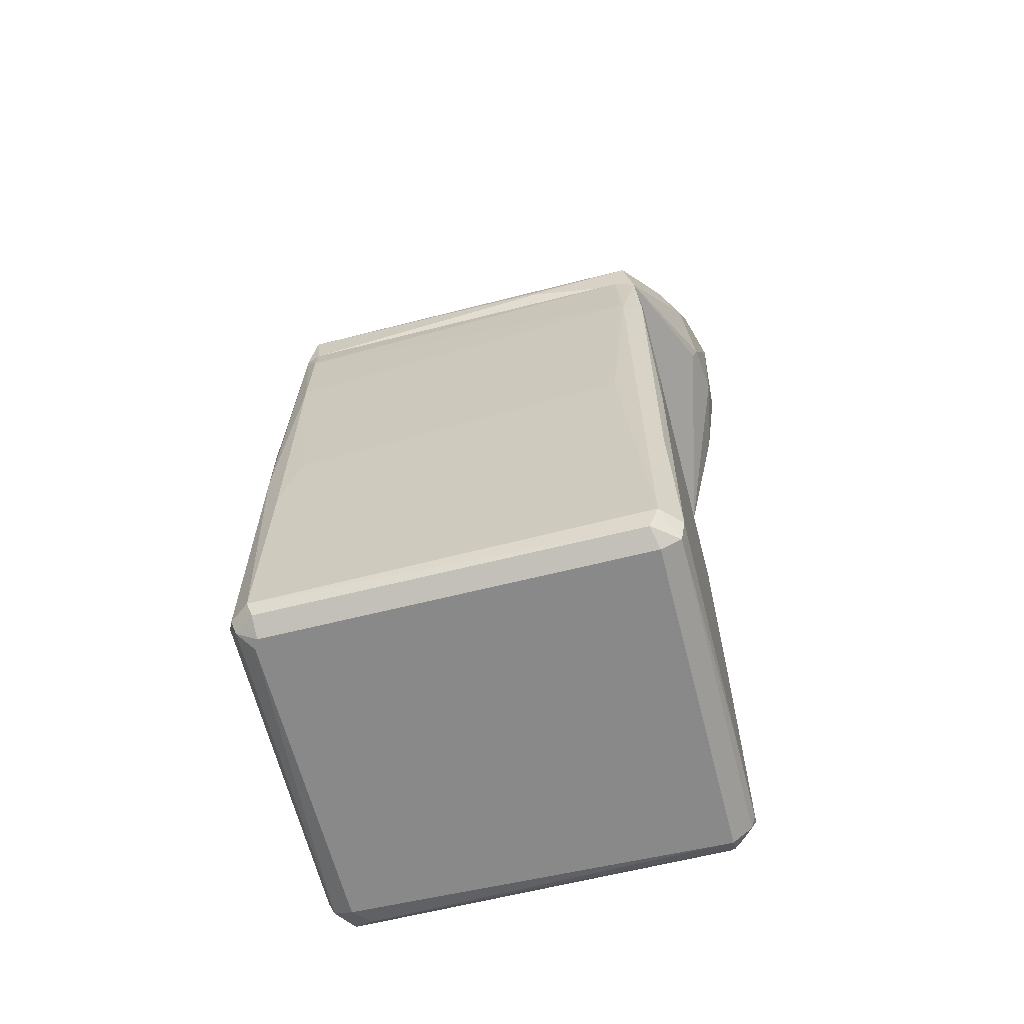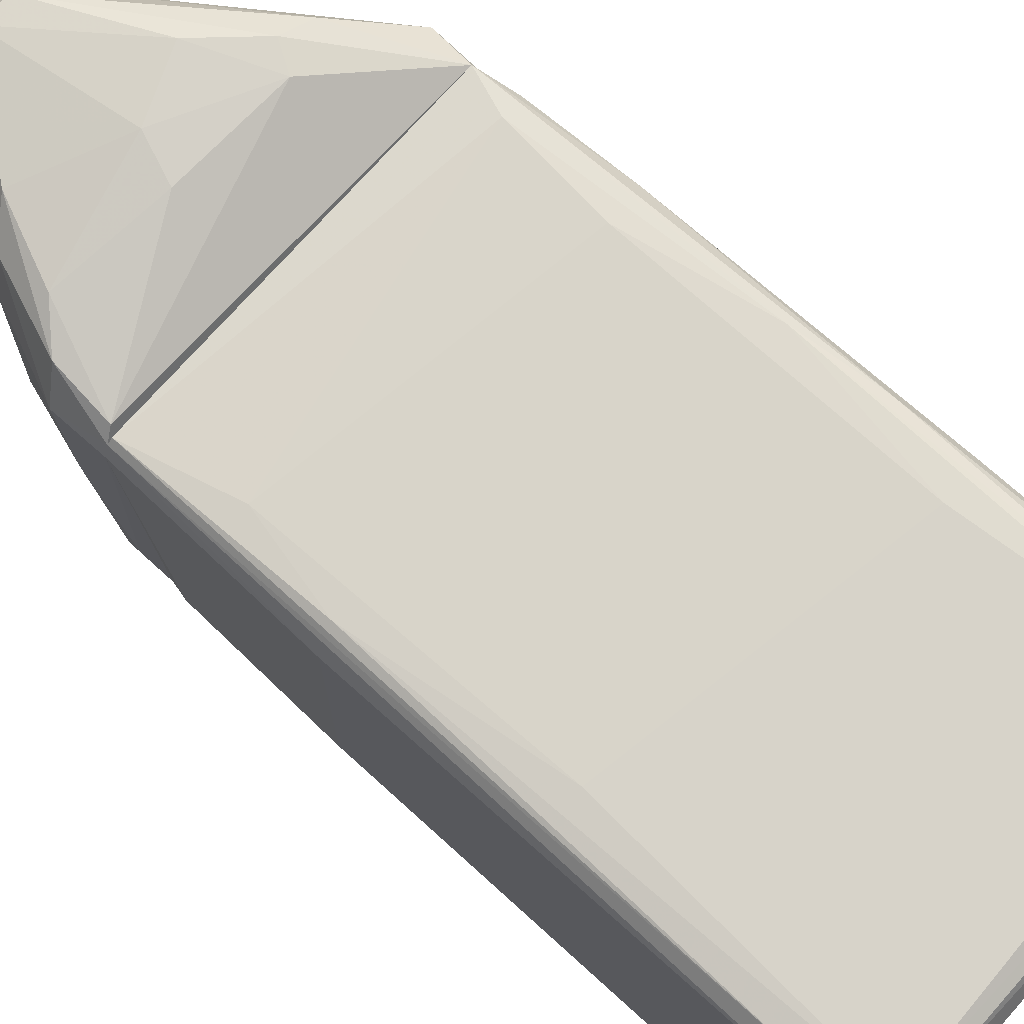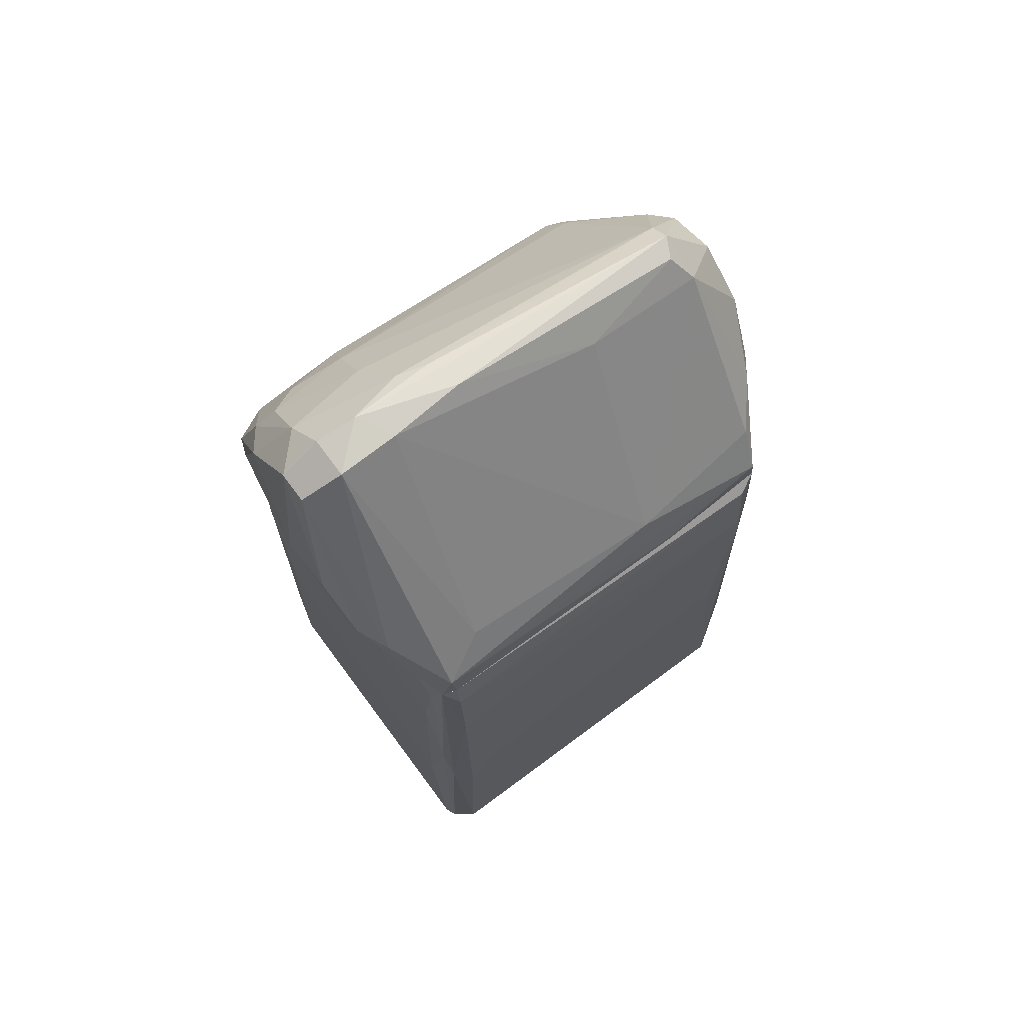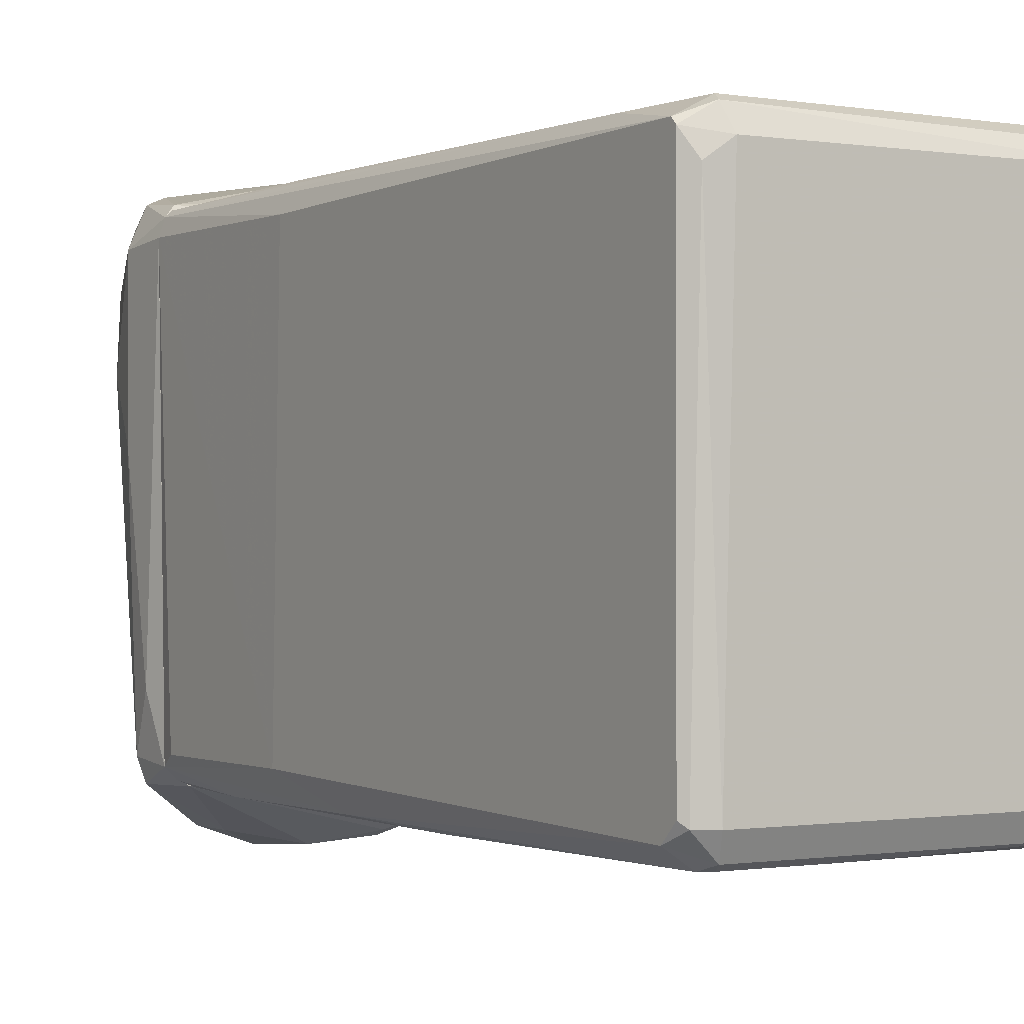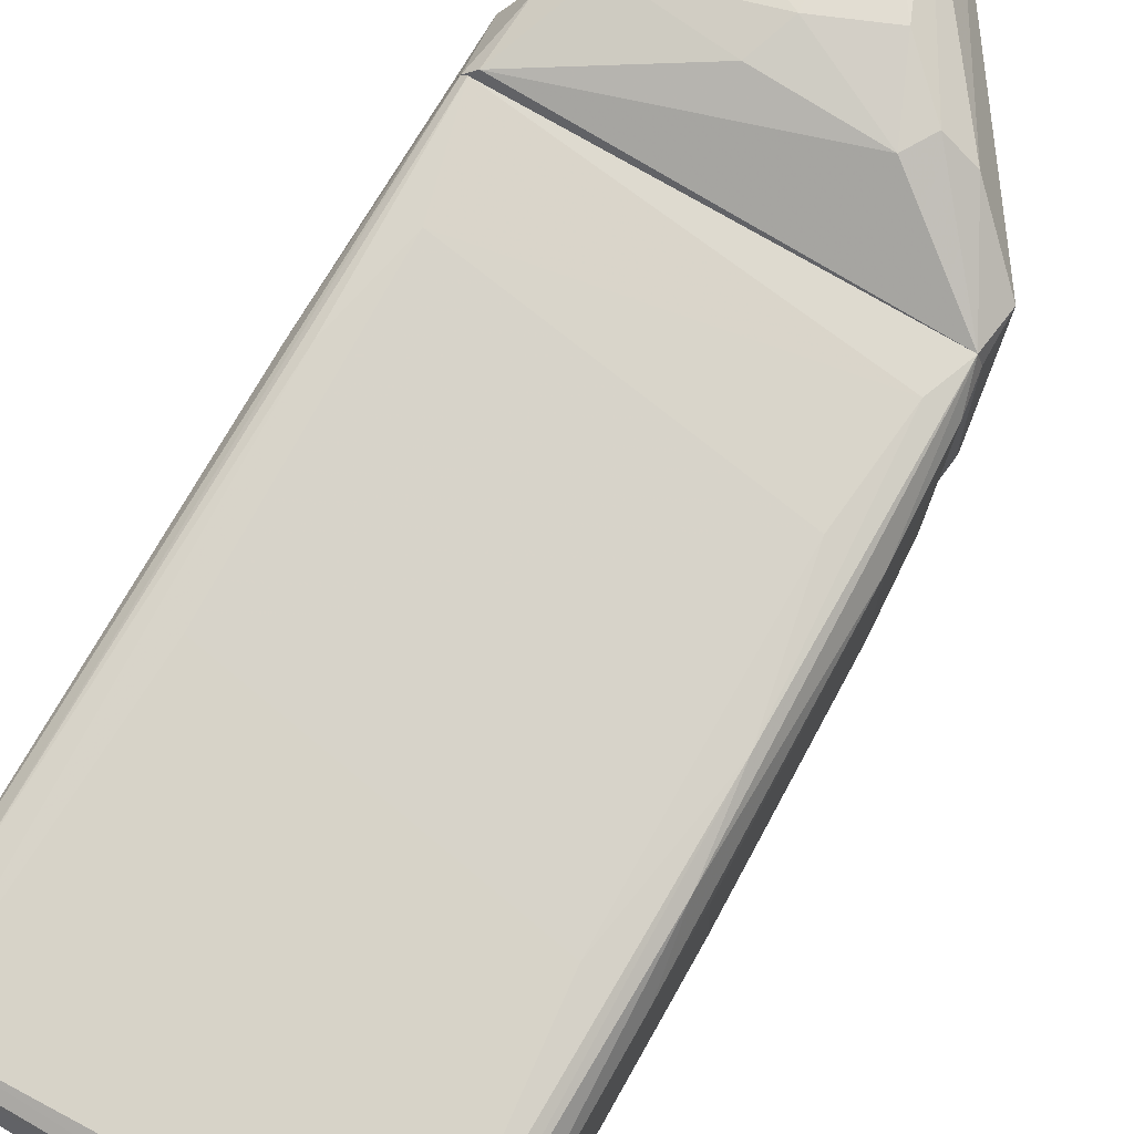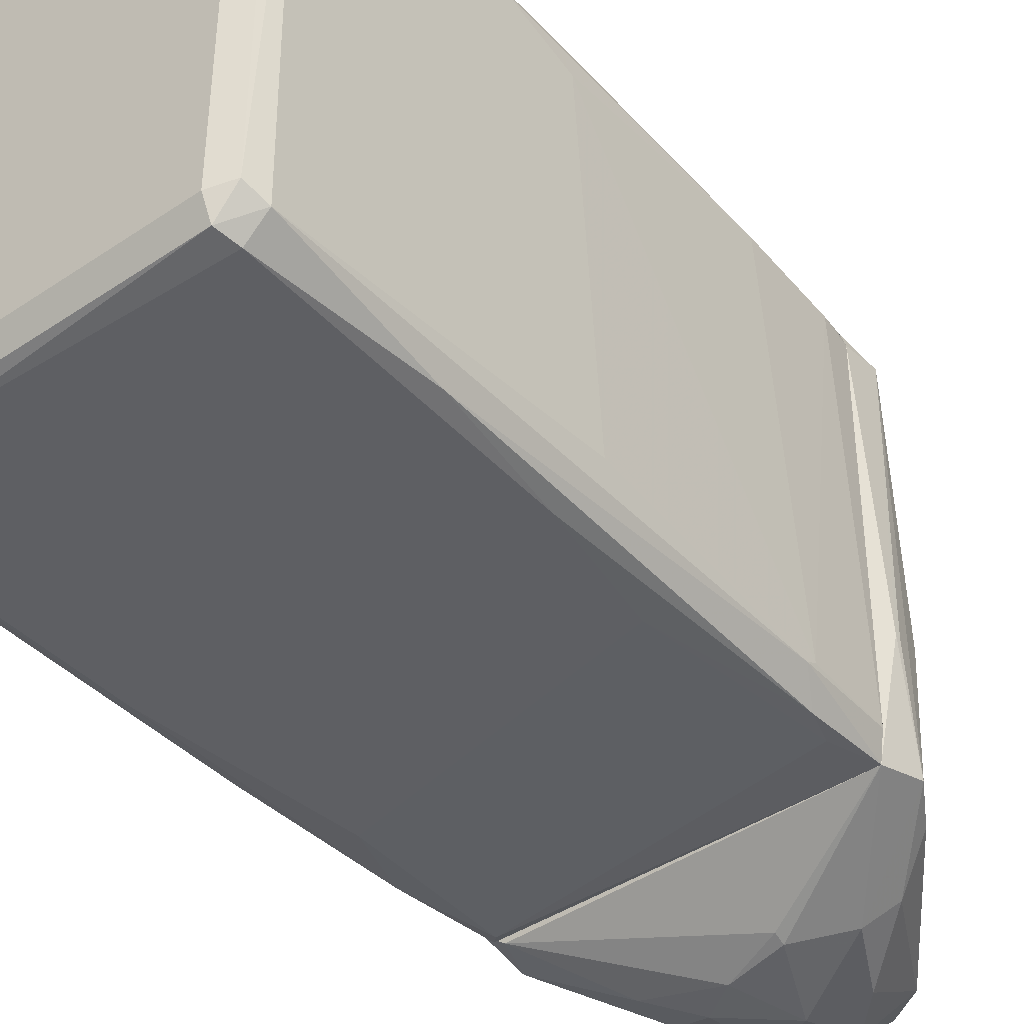
<metadata>
{"format":"obj","ext":"obj","renderer":"f3d","projection":"perspective","resolution":1024,"background":"white","views":[{"elev":-63.1,"azim":-75.7,"up":"+Z"},{"elev":76.1,"azim":131.8,"up":"+Y"},{"elev":70.9,"azim":-126.5,"up":"+Z"},{"elev":-0.5,"azim":147.1,"up":"+Y"},{"elev":77.2,"azim":-150.3,"up":"+Y"},{"elev":-41.6,"azim":-140.8,"up":"+Y"}]}
</metadata>
<code>
o convex_0
v 0.01898 0.02984 -0.01641
v 0.0101 -0.02896 -0.05265
v 0.02103 -0.02896 -0.05265
v -0.0234 -0.02758 0.03418
v -0.02545 0.02574 -0.05402
v 0.02377 0.02779 0.03418
v -0.0234 0.02779 0.03418
v 0.02377 -0.02621 0.03418
v -0.02614 -0.02621 -0.05127
v 0.02514 0.0271 -0.05332
v -0.02271 0.02984 -0.05128
v 0.02445 -0.02554 -0.05402
v -0.02545 0.02574 0.01571
v -0.02271 -0.02827 -0.05402
v 0.02514 -0.02484 0.00955
v 0.01967 -0.02896 0.01093
v 0.02103 0.02642 -0.05539
v -0.02545 -0.02485 0.02118
v -0.02271 -0.02554 -0.05539
v -0.02271 -0.02896 -0.01299
v 0.02103 0.02984 -0.05265
v -0.01998 0.02916 0.01503
v 0.02514 0.02573 0.008191
v -0.02614 0.02574 -0.02325
v 0.0224 -0.02554 -0.05539
v -0.02135 0.02642 -0.05539
v 0.02514 -0.0269 -0.05128
v 0.02309 0.02847 0.03418
v 0.02103 -0.02827 0.03281
v 0.02445 0.02574 0.03418
v -0.02614 -0.0228 -0.01027
v -0.02477 -0.02485 0.03281
v -0.02203 -0.02827 0.02734
v -0.02614 0.02642 -0.05196
v -0.0234 -0.02896 -0.05128
v 0.02377 -0.02827 -0.001382
v -0.02477 0.02574 0.02939
v -0.01998 0.02984 -0.02325
v 0.01967 0.02916 0.02118
v 0.02445 -0.02485 0.03144
v -0.02477 0.02847 -0.01436
v 0.02377 0.02916 -0.04376
v -0.01998 -0.02896 0.00272
v -0.02477 -0.02827 -0.0294
v -0.02545 -0.02485 -0.05402
v -0.02614 0.023 -0.01368
v -0.02135 0.02847 0.02871
v -0.0234 0.02916 -0.00275
v -0.0234 0.02847 -0.05402
v -0.02408 0.02574 0.03418
v 0.0224 -0.02896 -0.05197
v 0.02377 0.02437 -0.0547
v 0.02172 0.02916 -0.05402
v 0.02514 0.02778 -0.05264
v 0.0224 0.02916 0.008875
v -0.02545 -0.02553 0.01982
v 0.02172 -0.02827 -0.05402
v 0.0224 -0.02758 0.03418
v -0.0234 -0.02827 0.02323
v -0.02408 0.02916 -0.05197
v -0.02271 0.02574 -0.05539
v 0.02309 -0.02827 0.0205
v 0.0224 -0.02896 -0.01641
v 0.02514 -0.02484 -0.05332
f 10 27 64
f 4 6 7
f 6 4 8
f 3 2 14
f 2 3 16
f 2 16 20
f 11 1 21
f 15 10 23
f 14 19 25
f 19 17 25
f 17 19 26
f 10 15 27
f 7 6 28
f 6 8 30
f 23 6 30
f 15 23 30
f 24 9 31
f 29 4 33
f 16 29 33
f 9 24 34
f 14 2 35
f 9 14 35
f 2 20 35
f 15 8 36
f 27 15 36
f 7 13 37
f 13 18 37
f 18 32 37
f 1 11 38
f 22 1 38
f 1 22 39
f 8 15 40
f 30 8 40
f 15 30 40
f 13 7 41
f 24 13 41
f 34 24 41
f 28 6 42
f 20 16 43
f 16 33 43
f 9 35 44
f 35 20 44
f 14 9 45
f 5 19 45
f 19 14 45
f 34 5 45
f 9 34 45
f 18 13 46
f 13 24 46
f 31 18 46
f 24 31 46
f 7 28 47
f 39 22 47
f 28 39 47
f 38 11 48
f 22 38 48
f 41 7 48
f 7 47 48
f 47 22 48
f 11 21 49
f 4 7 50
f 32 4 50
f 7 37 50
f 37 32 50
f 16 3 51
f 27 36 51
f 10 12 52
f 17 10 52
f 12 25 52
f 25 17 52
f 10 17 53
f 17 26 53
f 49 21 53
f 26 49 53
f 6 23 54
f 23 10 54
f 42 6 54
f 21 42 54
f 10 53 54
f 53 21 54
f 21 1 55
f 1 39 55
f 39 28 55
f 42 21 55
f 28 42 55
f 31 9 56
f 18 31 56
f 4 32 56
f 32 18 56
f 9 44 56
f 3 14 57
f 25 12 57
f 14 25 57
f 12 27 57
f 51 3 57
f 27 51 57
f 8 4 58
f 4 29 58
f 33 4 59
f 20 43 59
f 43 33 59
f 44 20 59
f 4 56 59
f 56 44 59
f 5 34 60
f 34 41 60
f 48 11 60
f 41 48 60
f 11 49 60
f 49 5 60
f 19 5 61
f 26 19 61
f 5 49 61
f 49 26 61
f 29 16 62
f 36 8 62
f 8 58 62
f 58 29 62
f 16 51 63
f 51 36 63
f 62 16 63
f 36 62 63
f 12 10 64
f 27 12 64
o convex_1
v 0.01762 0.02846 0.05332
v -0.02477 -0.01117 0.03691
v -0.02477 -0.01117 0.0376
v 0.02309 -0.02826 0.03965
v 0.000522 -0.02689 0.07177
v -0.0234 0.02778 0.03418
v -0.001521 0.02573 0.07177
v 0.02377 0.02778 0.03418
v -0.0234 -0.02758 0.03418
v -0.000841 -0.03648 0.05332
v 0.02103 -0.02826 0.03418
v -0.006305 0.03394 0.05332
v 0.01146 0.0148 0.06494
v -0.02066 -0.02689 0.0458
v -0.02408 0.02642 0.03965
v 0.0224 0.01275 0.04785
v 0.003943 0.02573 0.07177
v -0.004942 -0.02758 0.06767
v 0.001891 -0.03579 0.04444
v -0.02272 -0.007752 0.04375
v 0.003943 0.03325 0.04444
v 0.003943 0.0312 0.06836
v 0.00668 -0.03441 0.05878
v 0.02035 -0.02621 0.0458
v 0.003259 -0.02689 0.06972
v 0.02446 0.02505 0.04102
v -0.00699 -0.03442 0.05605
v 0.01762 0.03121 0.04648
v 0.02446 -0.01869 0.03691
v 0.01762 0.01411 0.05674
v -0.001521 0.01753 0.07246
v 0.003943 0.008646 0.07246
v -0.01246 0.03325 0.04717
v 0.00668 -0.03578 0.04785
v -0.000157 0.0312 0.06835
v -0.005626 -0.0351 0.04306
v 0.0224 0.02915 0.03486
v -0.02408 -0.02621 0.04033
v -0.000841 -0.03373 0.06288
v -0.01041 0.03325 0.04375
v 0.01625 0.02573 0.05742
v 0.02377 -0.02553 0.04033
v 0.02377 -0.02621 0.03418
v -0.004942 -0.01118 0.06835
v 0.001891 0.03394 0.04991
v -0.01178 -0.03373 0.04717
v -0.02135 0.02026 0.04443
v -0.01656 0.0312 0.04648
v -0.000841 0.007275 0.07315
v 0.02446 0.02573 0.03418
v 0.009412 -0.03168 0.05878
v 0.003259 0.02027 0.07315
v 0.009412 0.02642 0.06631
v -0.002205 -0.02553 0.07109
v 0.01351 0.0312 0.05605
v 0.02172 0.02984 0.04238
v -0.02408 0.02573 0.03418
v -0.005626 -0.03442 0.0417
v 0.005312 0.01274 0.07178
v 0.01214 -0.03373 0.04991
v 0.01899 0.02163 0.054
v 0.02446 0.00522 0.04102
v 0.01214 -0.03373 0.04375
v -0.0152 -0.031 0.04922
f 102 110 128
f 66 67 79
f 78 82 84
f 71 81 86
f 69 87 89
f 89 88 94
f 77 89 94
f 69 89 96
f 74 83 98
f 87 74 98
f 86 76 99
f 71 86 99
f 76 97 99
f 83 74 100
f 72 70 101
f 85 92 101
f 67 66 102
f 66 73 102
f 79 67 102
f 78 84 102
f 84 79 102
f 69 82 103
f 87 69 103
f 74 87 103
f 91 74 103
f 82 91 103
f 97 76 104
f 70 97 104
f 101 70 104
f 85 101 104
f 77 94 105
f 88 68 106
f 80 94 106
f 94 88 106
f 68 75 107
f 75 72 107
f 106 68 107
f 93 106 107
f 84 82 108
f 95 84 108
f 76 86 109
f 92 85 109
f 104 76 109
f 85 104 109
f 74 91 110
f 73 100 110
f 100 74 110
f 102 73 110
f 71 79 111
f 79 84 111
f 95 71 111
f 84 95 111
f 70 79 112
f 79 71 112
f 97 70 112
f 71 99 112
f 99 97 112
f 95 108 113
f 72 90 114
f 90 93 114
f 107 72 114
f 93 107 114
f 68 88 115
f 89 87 115
f 88 89 115
f 81 71 116
f 71 95 116
f 69 96 116
f 113 69 116
f 95 113 116
f 86 81 117
f 77 105 117
f 105 65 117
f 81 116 117
f 82 69 118
f 108 82 118
f 69 113 118
f 113 108 118
f 109 86 119
f 92 109 119
f 86 117 119
f 117 65 119
f 90 72 120
f 65 90 120
f 72 101 120
f 101 92 120
f 119 65 120
f 92 119 120
f 70 72 121
f 73 66 121
f 72 75 121
f 75 73 121
f 66 79 121
f 79 70 121
f 73 75 122
f 75 83 122
f 100 73 122
f 83 100 122
f 89 77 123
f 96 89 123
f 116 96 123
f 77 117 123
f 117 116 123
f 87 98 124
f 68 115 124
f 115 87 124
f 90 65 125
f 80 90 125
f 94 80 125
f 65 105 125
f 105 94 125
f 90 80 126
f 93 90 126
f 80 106 126
f 106 93 126
f 75 68 127
f 83 75 127
f 98 83 127
f 68 124 127
f 124 98 127
f 82 78 128
f 91 82 128
f 78 102 128
f 110 91 128

</code>
